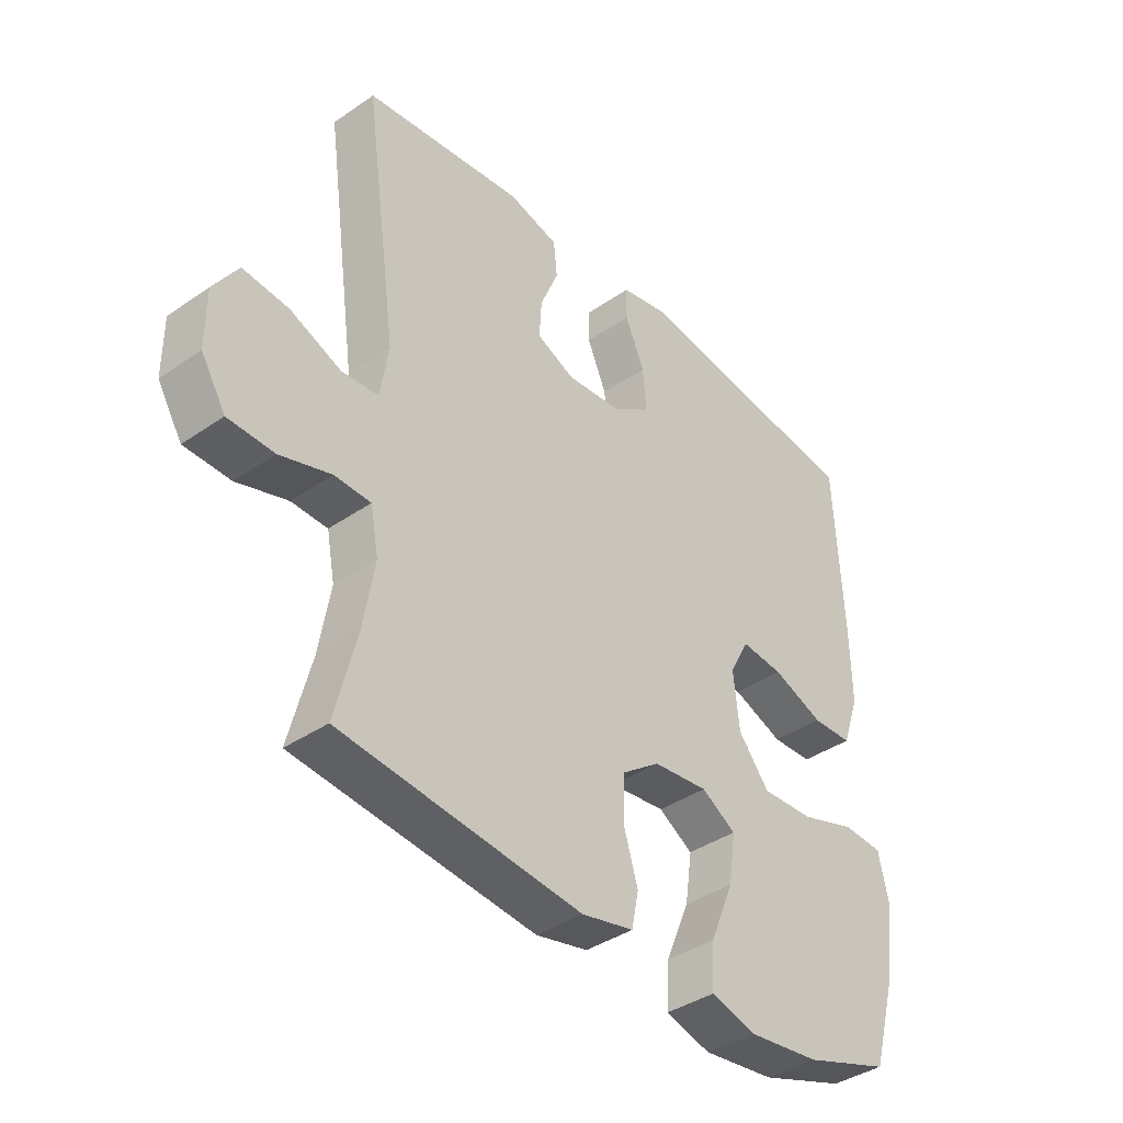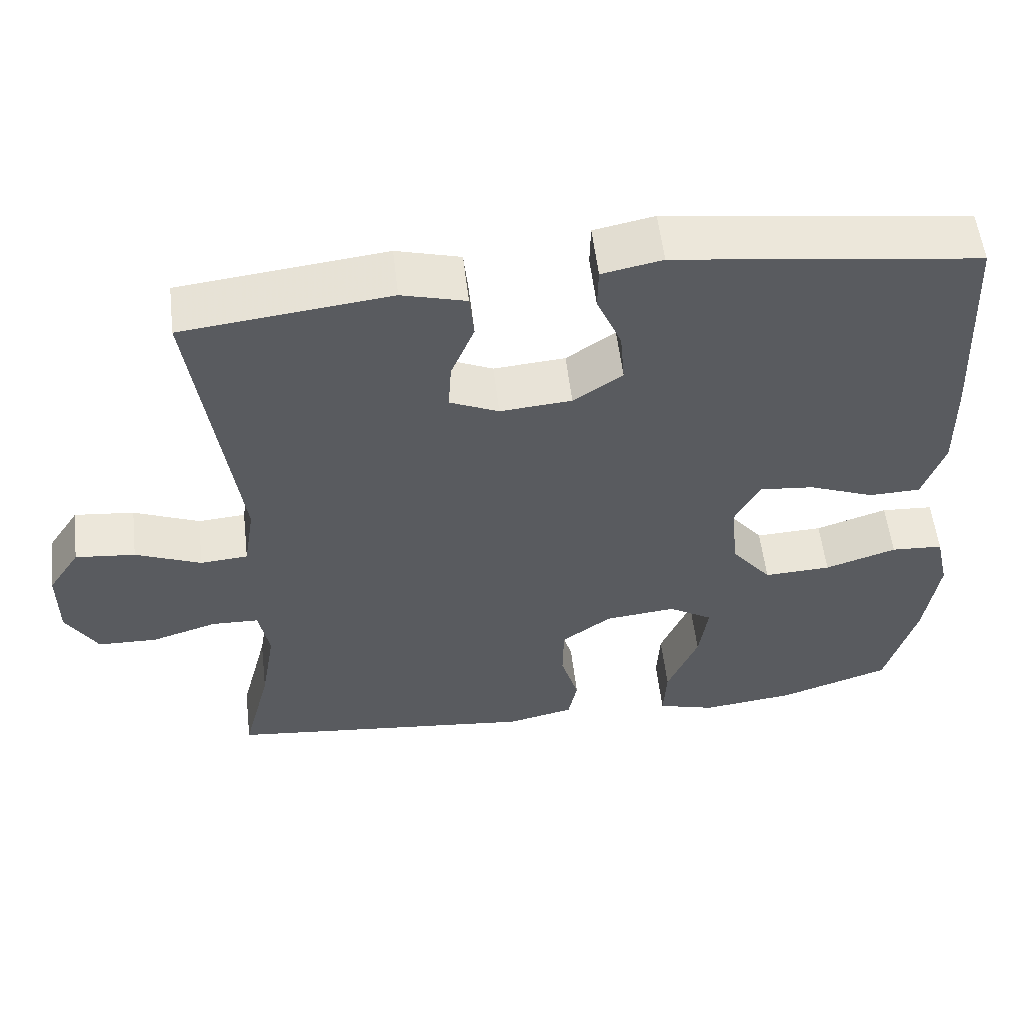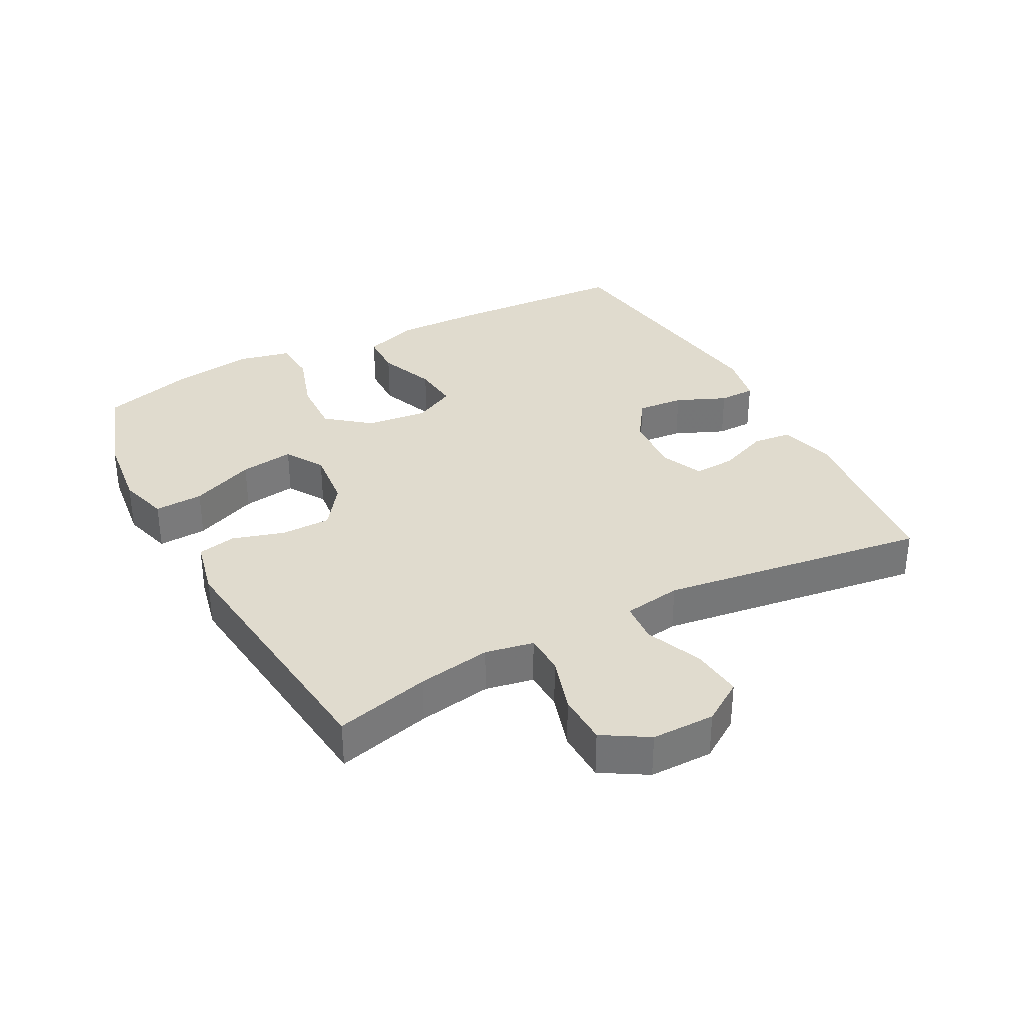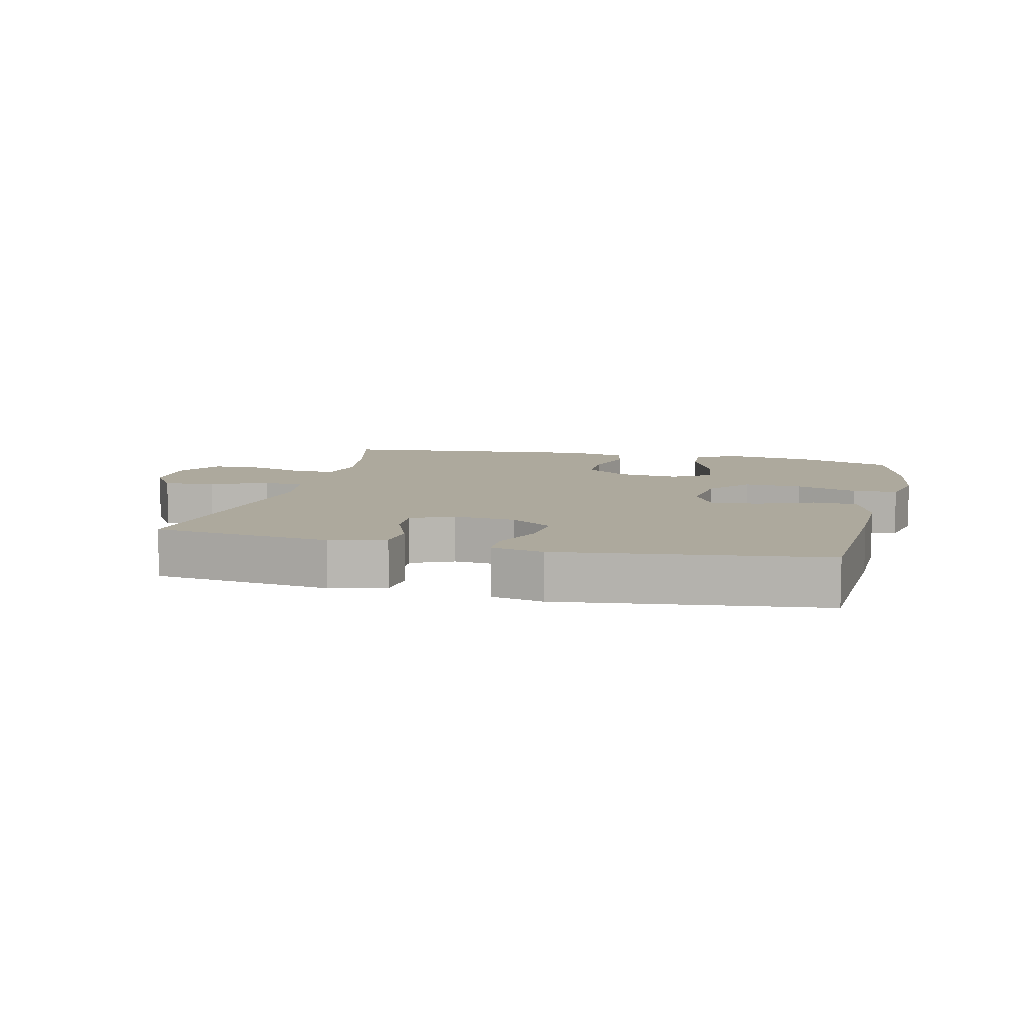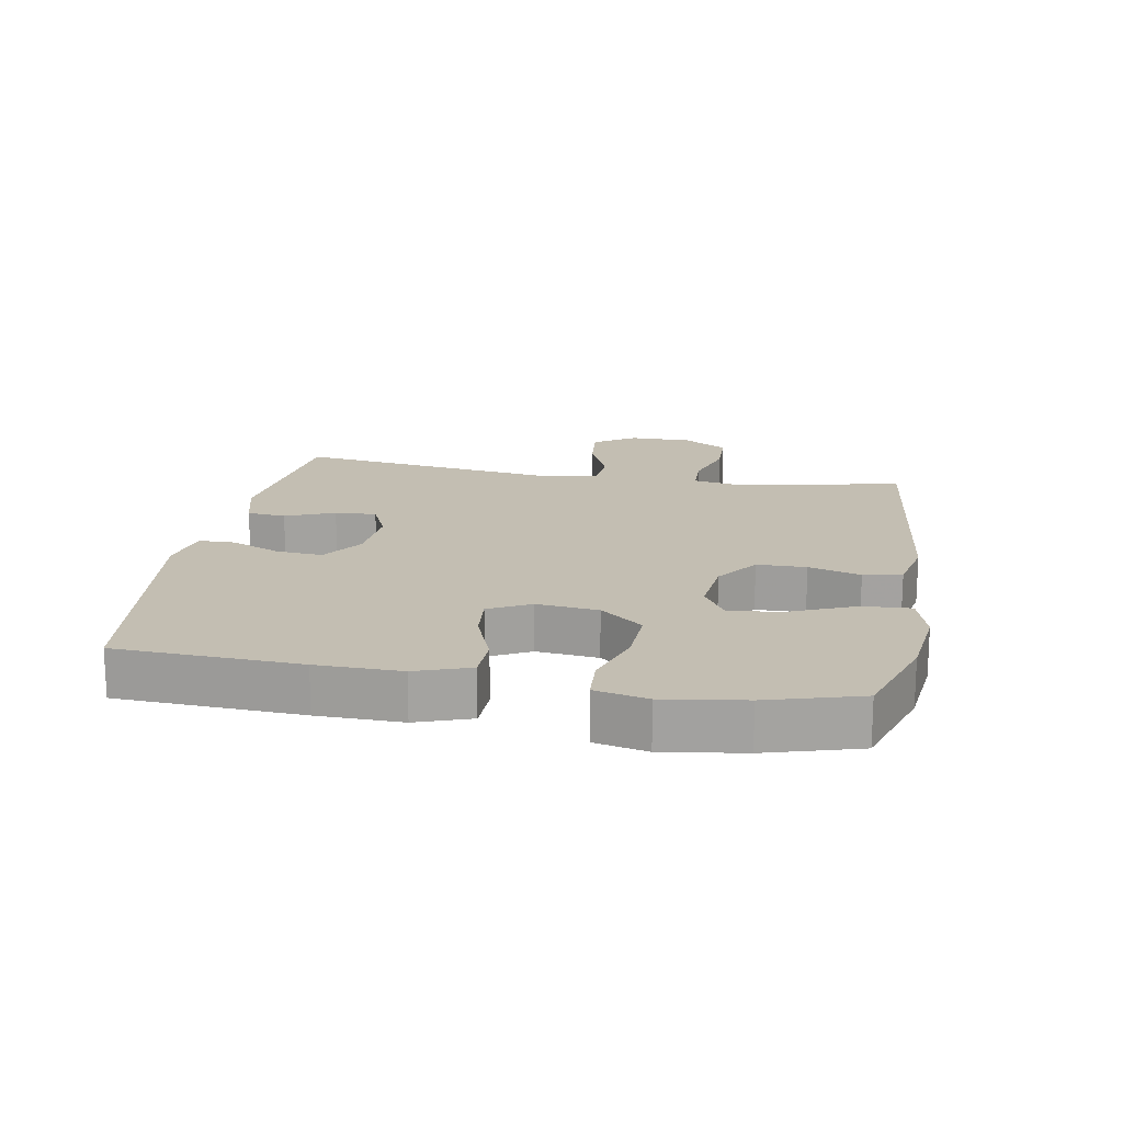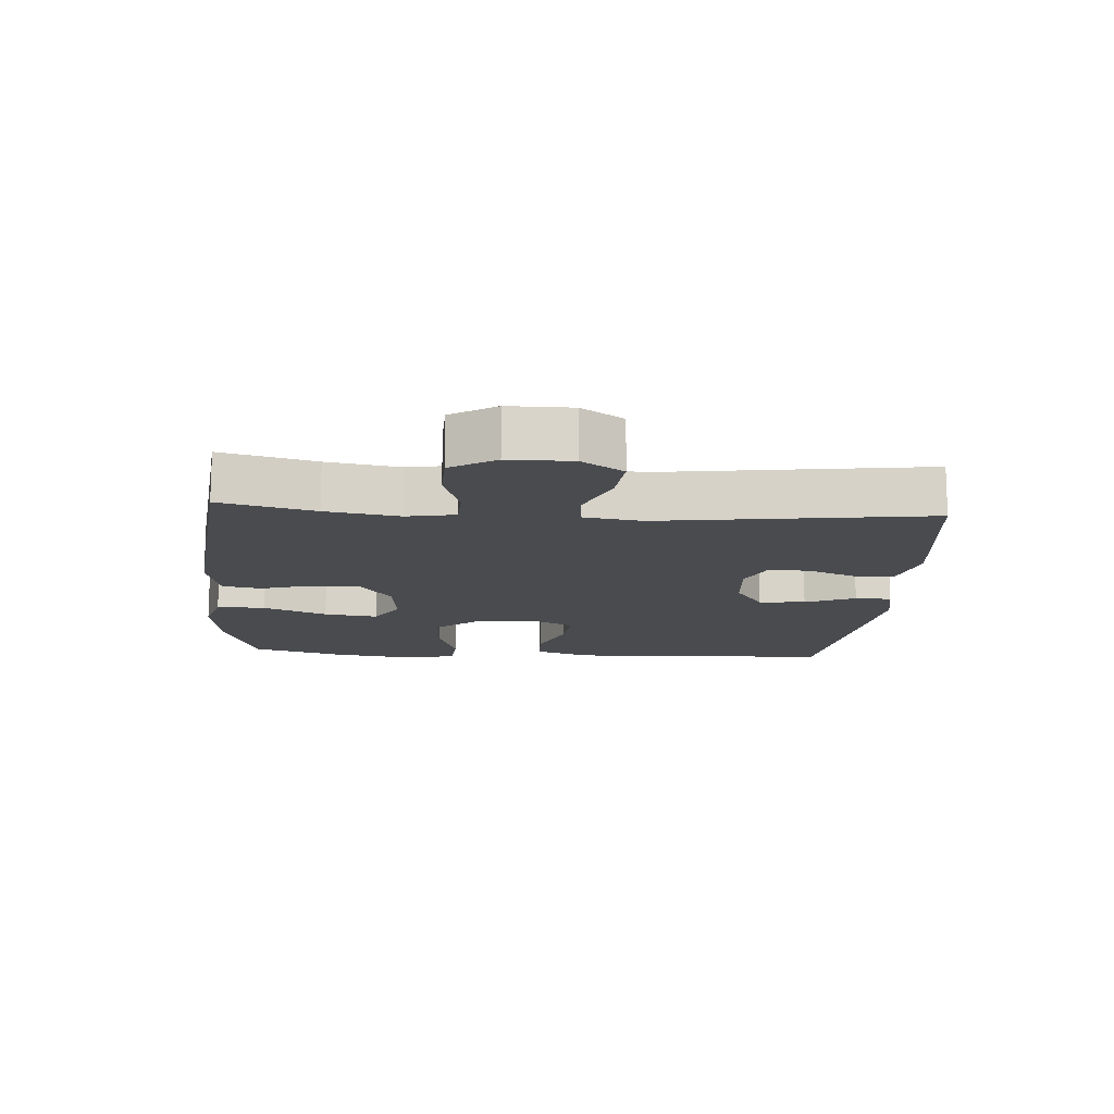
<metadata>
{"format":"obj","ext":"obj","renderer":"f3d","projection":"perspective","resolution":1024,"background":"white","views":[{"elev":-39.1,"azim":-49.2,"up":"+Z"},{"elev":55.8,"azim":-6.7,"up":"+Z"},{"elev":33.7,"azim":-118.0,"up":"+Y"},{"elev":8.8,"azim":13.7,"up":"+Y"},{"elev":17.5,"azim":100.0,"up":"+Y"},{"elev":-13.8,"azim":-94.1,"up":"+Y"}]}
</metadata>
<code>
v -0.5 0.07 0.5
v -0.226 0.07 0.532
v -0.141 0.07 0.509
v -0.135 0.07 0.449
v -0.166 0.07 0.373
v -0.17 0.07 0.309
v -0.105 0.07 0.28
v -0.01 0.07 0.288
v 0.055 0.07 0.332
v 0.049 0.07 0.404
v 0.016 0.07 0.481
v 0.017 0.07 0.537
v 0.097 0.07 0.553
v 0.5 0.07 0.5
v 0.514 0.07 0.217
v 0.516 0.07 0.087
v 0.487 0.07 0.003
v 0.418 0.07 0.001
v 0.331 0.07 0.035
v 0.258 0.07 0.042
v 0.225 0.07 -0.022
v 0.235 0.07 -0.117
v 0.288 0.07 -0.183
v 0.377 0.07 -0.179
v 0.472 0.07 -0.148
v 0.541 0.07 -0.152
v 0.559 0.07 -0.233
v 0.541 0.07 -0.357
v 0.5 0.07 -0.5
v 0.352 0.07 -0.55
v 0.229 0.07 -0.565
v 0.152 0.07 -0.543
v 0.156 0.07 -0.468
v 0.197 0.07 -0.37
v 0.209 0.07 -0.287
v 0.15 0.07 -0.251
v 0.056 0.07 -0.261
v -0.01 0.07 -0.309
v -0.011 0.07 -0.385
v 0.013 0.07 -0.465
v 0.001 0.07 -0.524
v -0.088 0.07 -0.544
v -0.5 0.07 -0.5
v -0.463 0.07 -0.355
v -0.444 0.07 -0.242
v -0.458 0.07 -0.168
v -0.52 0.07 -0.166
v -0.607 0.07 -0.193
v -0.686 0.07 -0.191
v -0.728 0.07 -0.122
v -0.728 0.07 -0.025
v -0.686 0.07 0.039
v -0.607 0.07 0.031
v -0.52 0.07 -0.005
v -0.457 0.07 0
v -0.443 0.07 0.089
v -0.5 0 0.5
v -0.226 0 0.532
v -0.141 0 0.509
v -0.135 0 0.449
v -0.166 0 0.373
v -0.17 0 0.309
v -0.105 0 0.28
v -0.01 0 0.288
v 0.055 0 0.332
v 0.049 0 0.404
v 0.016 0 0.481
v 0.017 0 0.537
v 0.097 0 0.553
v 0.5 0 0.5
v 0.514 0 0.217
v 0.516 0 0.087
v 0.487 0 0.003
v 0.418 0 0.001
v 0.331 0 0.035
v 0.258 0 0.042
v 0.225 0 -0.022
v 0.235 0 -0.117
v 0.288 0 -0.183
v 0.377 0 -0.179
v 0.472 0 -0.148
v 0.541 0 -0.152
v 0.559 0 -0.233
v 0.541 0 -0.357
v 0.5 0 -0.5
v 0.352 0 -0.55
v 0.229 0 -0.565
v 0.152 0 -0.543
v 0.156 0 -0.468
v 0.197 0 -0.37
v 0.209 0 -0.287
v 0.15 0 -0.251
v 0.056 0 -0.261
v -0.01 0 -0.309
v -0.011 0 -0.385
v 0.013 0 -0.465
v 0.001 0 -0.524
v -0.088 0 -0.544
v -0.5 0 -0.5
v -0.463 0 -0.355
v -0.444 0 -0.242
v -0.458 0 -0.168
v -0.52 0 -0.166
v -0.607 0 -0.193
v -0.686 0 -0.191
v -0.728 0 -0.122
v -0.728 0 -0.025
v -0.686 0 0.039
v -0.607 0 0.031
v -0.52 0 -0.005
v -0.457 0 0
v -0.443 0 0.089
f 51 52 53 54
f 51 54 55
f 50 51 55
f 47 48 49 50
f 46 47 50 55
f 45 46 55 56
f 41 42 43 44
f 39 40 41 44
f 38 39 44 45
f 37 38 45 56
f 31 32 33 34
f 31 34 35
f 30 31 35
f 29 30 35
f 28 29 35
f 27 28 35 36
f 24 25 26 27
f 23 24 27 36
f 16 17 18 19
f 16 19 20
f 15 16 20
f 14 15 20
f 13 14 20
f 10 11 12 13
f 9 10 13 20
f 8 9 20 21
f 2 3 4 5
f 2 5 6
f 1 2 6
f 56 1 6
f 37 56 6 7
f 22 23 36 37
f 21 22 37
f 7 8 21 37
f 110 109 108 107
f 111 110 107
f 111 107 106
f 106 105 104 103
f 111 106 103 102
f 112 111 102 101
f 100 99 98 97
f 100 97 96 95
f 101 100 95 94
f 112 101 94 93
f 90 89 88 87
f 91 90 87
f 91 87 86
f 91 86 85
f 91 85 84
f 92 91 84 83
f 83 82 81 80
f 92 83 80 79
f 75 74 73 72
f 76 75 72
f 76 72 71
f 76 71 70
f 76 70 69
f 69 68 67 66
f 76 69 66 65
f 77 76 65 64
f 61 60 59 58
f 62 61 58
f 62 58 57
f 62 57 112
f 63 62 112 93
f 93 92 79 78
f 93 78 77
f 93 77 64 63
f 1 57 58 2
f 2 58 59 3
f 3 59 60 4
f 4 60 61 5
f 5 61 62 6
f 6 62 63 7
f 7 63 64 8
f 8 64 65 9
f 9 65 66 10
f 10 66 67 11
f 11 67 68 12
f 12 68 69 13
f 13 69 70 14
f 14 70 71 15
f 15 71 72 16
f 16 72 73 17
f 17 73 74 18
f 18 74 75 19
f 19 75 76 20
f 20 76 77 21
f 21 77 78 22
f 22 78 79 23
f 23 79 80 24
f 24 80 81 25
f 25 81 82 26
f 26 82 83 27
f 27 83 84 28
f 28 84 85 29
f 29 85 86 30
f 30 86 87 31
f 31 87 88 32
f 32 88 89 33
f 33 89 90 34
f 34 90 91 35
f 35 91 92 36
f 36 92 93 37
f 37 93 94 38
f 38 94 95 39
f 39 95 96 40
f 40 96 97 41
f 41 97 98 42
f 42 98 99 43
f 43 99 100 44
f 44 100 101 45
f 45 101 102 46
f 46 102 103 47
f 47 103 104 48
f 48 104 105 49
f 49 105 106 50
f 50 106 107 51
f 51 107 108 52
f 52 108 109 53
f 53 109 110 54
f 54 110 111 55
f 55 111 112 56
f 56 112 57 1

</code>
